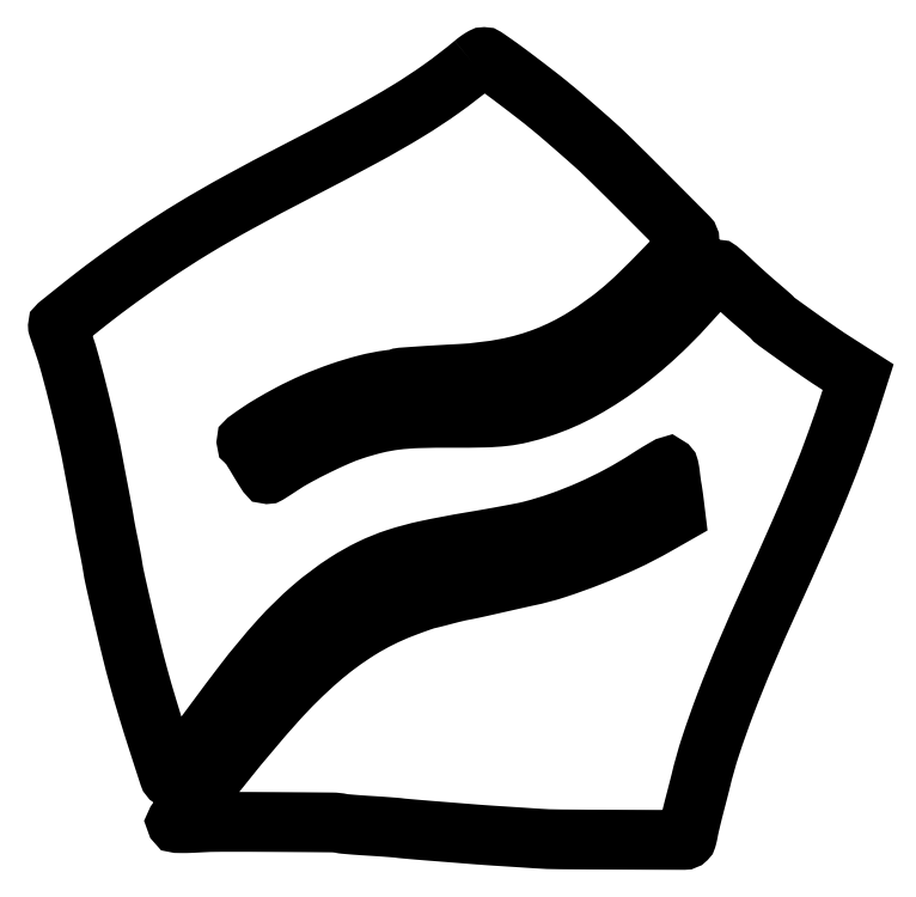
<metadata>
{"format":"dxf","ext":"dxf","renderer":"ezdxf+matplotlib","layout":"modelspace","background":"white","min_lineweight":24,"dpi":150}
</metadata>
<code>
0
SECTION
2
ENTITIES
0
POLYLINE
8
0
66
1
70
1
0
VERTEX
8
0
10
201.4
20
376.7
42
-0.01951
0
VERTEX
8
0
10
186
20
364.8
42
-0.0182
0
VERTEX
8
0
10
169.4
20
353.8
42
-0.01317
0
VERTEX
8
0
10
147.7
20
341.5
42
-0.004412
0
VERTEX
8
0
10
115.5
20
324.5
42
0.005917
0
VERTEX
8
0
10
87.46
20
309.6
42
0.01144
0
VERTEX
8
0
10
65.45
20
296.9
42
0.01279
0
VERTEX
8
0
10
45.74
20
284.3
42
0.01001
0
VERTEX
8
0
10
25
20
269.6
42
0.005981
0
VERTEX
8
0
10
17.75
20
264.1
42
0.003499
0
VERTEX
8
0
10
9.186
20
257.3
42
0.00045
0
VERTEX
8
0
10
0.3011
20
250.2
42
0.2274
0
VERTEX
8
0
10
0
20
249.6
42
0.08019
0
VERTEX
8
0
10
0.02923
20
249.4
42
0.000262
0
VERTEX
8
0
10
0.7485
20
247.2
42
0.001454
0
VERTEX
8
0
10
1.571
20
244.8
42
0.000909
0
VERTEX
8
0
10
2.548
20
241.9
42
-0.01635
0
VERTEX
8
0
10
6.026
20
230.6
42
-0.005758
0
VERTEX
8
0
10
10.29
20
214.1
42
-0.005873
0
VERTEX
8
0
10
14.37
20
196.8
42
-0.00971
0
VERTEX
8
0
10
17.35
20
182
42
0.001809
0
VERTEX
8
0
10
17.63
20
180.5
42
0.000224
0
VERTEX
8
0
10
18.26
20
177.2
42
0.000264
0
VERTEX
8
0
10
19.02
20
173.2
42
0.000219
0
VERTEX
8
0
10
19.82
20
169
42
-0.001117
0
VERTEX
8
0
10
20.63
20
164.7
42
-0.00121
0
VERTEX
8
0
10
21.41
20
160.6
42
-0.001137
0
VERTEX
8
0
10
22.05
20
157
42
-0.00589
0
VERTEX
8
0
10
22.38
20
155
42
0.006755
0
VERTEX
8
0
10
22.68
20
153.2
42
0.002087
0
VERTEX
8
0
10
23.19
20
150.5
42
0.002087
0
VERTEX
8
0
10
23.78
20
147.4
42
0.002292
0
VERTEX
8
0
10
24.37
20
144.5
42
-0.002265
0
VERTEX
8
0
10
24.97
20
141.6
42
-0.002062
0
VERTEX
8
0
10
25.56
20
138.5
42
-0.002062
0
VERTEX
8
0
10
26.07
20
135.8
42
-0.006676
0
VERTEX
8
0
10
26.37
20
134
42
0.01682
0
VERTEX
8
0
10
27.85
20
126.2
42
0.002166
0
VERTEX
8
0
10
31.64
20
109.6
42
0.002736
0
VERTEX
8
0
10
35.72
20
92.53
42
0.006645
0
VERTEX
8
0
10
38.96
20
80
42
0.006745
0
VERTEX
8
0
10
43.15
20
65.43
42
0.004436
0
VERTEX
8
0
10
48.35
20
48.77
42
0.000873
0
VERTEX
8
0
10
53.8
20
31.94
42
0.1774
0
VERTEX
8
0
10
54.86
20
30.59
42
0.3705
0
VERTEX
8
0
10
55.4
20
30.67
42
0.00388
0
VERTEX
8
0
10
58.03
20
33.82
42
0.009888
0
VERTEX
8
0
10
61.06
20
37.65
42
0.005987
0
VERTEX
8
0
10
64.51
20
42.29
42
-0.006425
0
VERTEX
8
0
10
89.76
20
76.3
42
-0.02099
0
VERTEX
8
0
10
107.7
20
97.84
42
-0.03052
0
VERTEX
8
0
10
123.2
20
113
42
-0.03505
0
VERTEX
8
0
10
139.7
20
125.4
42
-0.03035
0
VERTEX
8
0
10
151.6
20
132.1
42
-0.03384
0
VERTEX
8
0
10
163.9
20
137
42
-0.02685
0
VERTEX
8
0
10
178.8
20
141.1
42
-0.01078
0
VERTEX
8
0
10
199.6
20
145
42
0.002157
0
VERTEX
8
0
10
209
20
146.6
42
0.002483
0
VERTEX
8
0
10
217.9
20
148.2
42
0.002229
0
VERTEX
8
0
10
225.4
20
149.7
42
0.01439
0
VERTEX
8
0
10
229.1
20
150.5
42
0.02208
0
VERTEX
8
0
10
243.4
20
154.9
42
0.01929
0
VERTEX
8
0
10
258
20
160.6
42
0.01907
0
VERTEX
8
0
10
272.2
20
167.6
42
0.02018
0
VERTEX
8
0
10
285.6
20
175.5
42
-0.004385
0
VERTEX
8
0
10
289.4
20
177.9
42
-0.007193
0
VERTEX
8
0
10
292.7
20
179.9
42
-0.002112
0
VERTEX
8
0
10
295.5
20
181.5
42
-0.338
0
VERTEX
8
0
10
295.9
20
181.5
42
-0.1414
0
VERTEX
8
0
10
296
20
181.1
42
-0.008478
0
VERTEX
8
0
10
296.3
20
180.1
42
-0.01217
0
VERTEX
8
0
10
296.5
20
178.8
42
-0.008655
0
VERTEX
8
0
10
296.7
20
177.3
42
0.004297
0
VERTEX
8
0
10
296.9
20
175.7
42
0.00332
0
VERTEX
8
0
10
297.1
20
173.9
42
0.003357
0
VERTEX
8
0
10
297.3
20
172.2
42
0.008042
0
VERTEX
8
0
10
297.5
20
171
42
-0.00778
0
VERTEX
8
0
10
297.8
20
169.7
42
-0.002447
0
VERTEX
8
0
10
298
20
167.8
42
-0.002444
0
VERTEX
8
0
10
298.3
20
165.6
42
-0.002706
0
VERTEX
8
0
10
298.6
20
163.5
42
0
0
VERTEX
8
0
10
299.2
20
158.5
42
0
0
VERTEX
8
0
10
289.4
20
152.9
42
-0.02006
0
VERTEX
8
0
10
274.6
20
145.3
42
-0.01508
0
VERTEX
8
0
10
257.9
20
138.1
42
-0.01534
0
VERTEX
8
0
10
241.4
20
132.2
42
-0.02756
0
VERTEX
8
0
10
227.5
20
128.5
42
0.003795
0
VERTEX
8
0
10
226.2
20
128.2
42
0.000295
0
VERTEX
8
0
10
222.7
20
127.4
42
0.000403
0
VERTEX
8
0
10
218.5
20
126.5
42
0.000308
0
VERTEX
8
0
10
214
20
125.4
42
-0.000299
0
VERTEX
8
0
10
205.6
20
123.5
42
-0.002131
0
VERTEX
8
0
10
201.5
20
122.6
42
-0.004161
0
VERTEX
8
0
10
198.6
20
122
42
-0.003984
0
VERTEX
8
0
10
195.7
20
121.5
42
0.01074
0
VERTEX
8
0
10
194.3
20
121.2
42
0.003167
0
VERTEX
8
0
10
192.1
20
120.7
42
0.003177
0
VERTEX
8
0
10
189.6
20
120
42
0.003414
0
VERTEX
8
0
10
187.2
20
119.4
42
-0.002164
0
VERTEX
8
0
10
184.9
20
118.8
42
-0.002204
0
VERTEX
8
0
10
182.5
20
118.2
42
-0.002139
0
VERTEX
8
0
10
180.5
20
117.7
42
-0.009128
0
VERTEX
8
0
10
179.2
20
117.4
42
0.03163
0
VERTEX
8
0
10
177.8
20
117
42
0.0032
0
VERTEX
8
0
10
174.6
20
115.9
42
0.003998
0
VERTEX
8
0
10
170.7
20
114.5
42
0.003174
0
VERTEX
8
0
10
166.6
20
112.9
42
0.04705
0
VERTEX
8
0
10
146
20
102.7
42
0.03976
0
VERTEX
8
0
10
126.4
20
88.23
42
0.03133
0
VERTEX
8
0
10
105.6
20
67.71
42
0.01426
0
VERTEX
8
0
10
80.97
20
38.5
42
-0.002038
0
VERTEX
8
0
10
76.5
20
32.95
42
-0.001637
0
VERTEX
8
0
10
71.66
20
27.01
42
-0.001654
0
VERTEX
8
0
10
67.14
20
21.54
42
-0.004222
0
VERTEX
8
0
10
63.82
20
17.62
42
0.006286
0
VERTEX
8
0
10
61.25
20
14.56
42
0.01012
0
VERTEX
8
0
10
59.14
20
11.88
42
0.004227
0
VERTEX
8
0
10
57.44
20
9.574
42
0.3038
0
VERTEX
8
0
10
57.42
20
9.124
42
0.2554
0
VERTEX
8
0
10
57.83
20
8.889
42
0.004149
0
VERTEX
8
0
10
60.58
20
8.858
42
0.009668
0
VERTEX
8
0
10
63.85
20
8.911
42
0.006125
0
VERTEX
8
0
10
67.65
20
9.093
42
-0.01476
0
VERTEX
8
0
10
79.4
20
9.454
42
-0.001785
0
VERTEX
8
0
10
105.3
20
9.391
42
-0.000732
0
VERTEX
8
0
10
132.9
20
9.185
42
-0.05074
0
VERTEX
8
0
10
137.5
20
8.675
42
0.0298
0
VERTEX
8
0
10
138.8
20
8.474
42
0.002396
0
VERTEX
8
0
10
142.3
20
8.168
42
0.003228
0
VERTEX
8
0
10
146.4
20
7.85
42
0.002472
0
VERTEX
8
0
10
151
20
7.553
42
-0.001657
0
VERTEX
8
0
10
155.6
20
7.259
42
-0.001945
0
VERTEX
8
0
10
160
20
6.95
42
-0.00171
0
VERTEX
8
0
10
163.7
20
6.661
42
-0.01202
0
VERTEX
8
0
10
165.5
20
6.47
42
0.009313
0
VERTEX
8
0
10
167.4
20
6.263
42
0.001055
0
VERTEX
8
0
10
171.6
20
5.882
42
0.001277
0
VERTEX
8
0
10
176.6
20
5.452
42
0.001038
0
VERTEX
8
0
10
182
20
5.015
42
-6.6e-05
0
VERTEX
8
0
10
187.6
20
4.575
42
-6.6e-05
0
VERTEX
8
0
10
193.2
20
4.133
42
-6.4e-05
0
VERTEX
8
0
10
198
20
3.746
42
-0.000259
0
VERTEX
8
0
10
201
20
3.507
42
0.00176
0
VERTEX
8
0
10
203.7
20
3.301
42
0.000754
0
VERTEX
8
0
10
207.2
20
3.044
42
0.000746
0
VERTEX
8
0
10
211
20
2.781
42
0.000984
0
VERTEX
8
0
10
214.5
20
2.554
42
-0.000303
0
VERTEX
8
0
10
218.2
20
2.315
42
-0.000158
0
VERTEX
8
0
10
222.9
20
2.012
42
-0.000157
0
VERTEX
8
0
10
227.6
20
1.698
42
-0.00024
0
VERTEX
8
0
10
231.8
20
1.423
42
0.01454
0
VERTEX
8
0
10
243.3
20
0.9855
42
0.001369
0
VERTEX
8
0
10
271.6
20
0.8136
42
0.000152
0
VERTEX
8
0
10
303.4
20
0.7176
42
0.1996
0
VERTEX
8
0
10
304.5
20
1.18
42
0.1264
0
VERTEX
8
0
10
304.7
20
1.478
42
0.007976
0
VERTEX
8
0
10
305
20
2.468
42
0.01133
0
VERTEX
8
0
10
305.2
20
3.674
42
0.008156
0
VERTEX
8
0
10
305.5
20
5.03
42
-0.01257
0
VERTEX
8
0
10
305.9
20
6.952
42
-0.002683
0
VERTEX
8
0
10
306.7
20
10.27
42
-0.002804
0
VERTEX
8
0
10
307.6
20
14.11
42
-0.002666
0
VERTEX
8
0
10
308.6
20
18
42
0.000387
0
VERTEX
8
0
10
309.6
20
21.76
42
0.000504
0
VERTEX
8
0
10
310.5
20
25.21
42
0.000373
0
VERTEX
8
0
10
311.2
20
28.09
42
0.004663
0
VERTEX
8
0
10
311.5
20
29.19
42
-0.02142
0
VERTEX
8
0
10
316.3
20
46.22
42
-0.01157
0
VERTEX
8
0
10
323.5
20
66.76
42
-0.009923
0
VERTEX
8
0
10
333.2
20
90.65
42
-0.00634
0
VERTEX
8
0
10
345.3
20
118
42
0.003306
0
VERTEX
8
0
10
359.3
20
149.3
42
0.007562
0
VERTEX
8
0
10
369.4
20
173.1
42
0.009366
0
VERTEX
8
0
10
377.3
20
193.8
42
0.009306
0
VERTEX
8
0
10
384.5
20
214.7
42
0
0
VERTEX
8
0
10
387.8
20
224.9
42
0
0
VERTEX
8
0
10
377.1
20
231.7
42
-0.009081
0
VERTEX
8
0
10
369.1
20
237
42
-0.00393
0
VERTEX
8
0
10
358.7
20
244.4
42
-0.001685
0
VERTEX
8
0
10
348.2
20
251.9
42
-0.0614
0
VERTEX
8
0
10
346
20
253.9
42
0.03737
0
VERTEX
8
0
10
345.6
20
254.3
42
0.000993
0
VERTEX
8
0
10
343.7
20
255.9
42
0.002075
0
VERTEX
8
0
10
341.5
20
257.8
42
0.001418
0
VERTEX
8
0
10
339
20
260
42
-0.004465
0
VERTEX
8
0
10
336.1
20
262.5
42
-0.002662
0
VERTEX
8
0
10
332.7
20
265.6
42
-0.002665
0
VERTEX
8
0
10
329.3
20
268.6
42
-0.00461
0
VERTEX
8
0
10
326.5
20
271.2
42
0.004548
0
VERTEX
8
0
10
324.2
20
273.4
42
0.007014
0
VERTEX
8
0
10
322.1
20
275.3
42
0.00282
0
VERTEX
8
0
10
320.3
20
276.9
42
0.1756
0
VERTEX
8
0
10
319.9
20
277
42
0.2017
0
VERTEX
8
0
10
319.5
20
276.8
42
0.005581
0
VERTEX
8
0
10
318.3
20
275.6
42
0.01064
0
VERTEX
8
0
10
316.9
20
274.1
42
0.007004
0
VERTEX
8
0
10
315.4
20
272.3
42
-0.02488
0
VERTEX
8
0
10
295.4
20
250.4
42
-0.03232
0
VERTEX
8
0
10
275
20
232.6
42
-0.03569
0
VERTEX
8
0
10
254.4
20
219.1
42
-0.0484
0
VERTEX
8
0
10
234
20
210.2
42
-0.01931
0
VERTEX
8
0
10
224.6
20
207.5
42
-0.03096
0
VERTEX
8
0
10
216.3
20
206
42
-0.02331
0
VERTEX
8
0
10
206.5
20
205.3
42
-0.006458
0
VERTEX
8
0
10
191
20
205.2
42
0.008115
0
VERTEX
8
0
10
174.8
20
205
42
0.02346
0
VERTEX
8
0
10
163.6
20
204.2
42
0.02927
0
VERTEX
8
0
10
154
20
202.4
42
0.02003
0
VERTEX
8
0
10
143.3
20
199.4
42
0.02323
0
VERTEX
8
0
10
135.4
20
196.3
42
0.01093
0
VERTEX
8
0
10
125.4
20
191.7
42
0.01095
0
VERTEX
8
0
10
115.6
20
186.6
42
0.02175
0
VERTEX
8
0
10
108.1
20
182.1
42
-0.00219
0
VERTEX
8
0
10
105.7
20
180.5
42
-0.003465
0
VERTEX
8
0
10
103.6
20
179.2
42
-0.000868
0
VERTEX
8
0
10
101.8
20
178.1
42
-0.141
0
VERTEX
8
0
10
101.5
20
178
42
-0.2557
0
VERTEX
8
0
10
101.4
20
178.1
42
-0.001113
0
VERTEX
8
0
10
100.1
20
180.1
42
-0.00489
0
VERTEX
8
0
10
98.61
20
182.5
42
-0.003019
0
VERTEX
8
0
10
96.95
20
185.2
42
0.005493
0
VERTEX
8
0
10
95.24
20
188.1
42
0.007679
0
VERTEX
8
0
10
93.64
20
190.6
42
0.004942
0
VERTEX
8
0
10
92.26
20
192.6
42
0.09496
0
VERTEX
8
0
10
91.71
20
193.1
42
-0.521
0
VERTEX
8
0
10
91.69
20
194.2
42
-0.01016
0
VERTEX
8
0
10
97
20
197.9
42
-0.01573
0
VERTEX
8
0
10
103.9
20
202.3
42
-0.01011
0
VERTEX
8
0
10
112.1
20
206.9
42
-0.02057
0
VERTEX
8
0
10
124.1
20
212.7
42
-0.01902
0
VERTEX
8
0
10
136.9
20
217.6
42
-0.01974
0
VERTEX
8
0
10
149.4
20
221.4
42
-0.03042
0
VERTEX
8
0
10
160.5
20
223.6
42
0.004323
0
VERTEX
8
0
10
162.5
20
223.8
42
0.006163
0
VERTEX
8
0
10
164.2
20
224.1
42
0.003595
0
VERTEX
8
0
10
165.6
20
224.4
42
0.08749
0
VERTEX
8
0
10
166
20
224.5
42
-0.1169
0
VERTEX
8
0
10
166.8
20
224.8
42
-0.000641
0
VERTEX
8
0
10
174.7
20
225.3
42
-0.002658
0
VERTEX
8
0
10
183.8
20
225.9
42
-0.00152
0
VERTEX
8
0
10
194.9
20
226.5
42
0.03432
0
VERTEX
8
0
10
217.1
20
229.2
42
0.04565
0
VERTEX
8
0
10
236.6
20
234.8
42
0.0458
0
VERTEX
8
0
10
254.7
20
243.8
42
0.03488
0
VERTEX
8
0
10
272.7
20
256.8
42
0.01922
0
VERTEX
8
0
10
281.6
20
264.8
42
0.007659
0
VERTEX
8
0
10
293.2
20
276.5
42
0.002403
0
VERTEX
8
0
10
305
20
288.8
42
0.1922
0
VERTEX
8
0
10
306
20
291.2
42
0.1981
0
VERTEX
8
0
10
305.4
20
292.8
42
0.000374
0
VERTEX
8
0
10
285.5
20
312.7
42
0.002669
0
VERTEX
8
0
10
267.6
20
330.5
42
0.0138
0
VERTEX
8
0
10
257.4
20
340
42
0.001799
0
VERTEX
8
0
10
246
20
350
42
0.006709
0
VERTEX
8
0
10
238.7
20
356.1
42
0.007405
0
VERTEX
8
0
10
231.6
20
361.8
42
0.002558
0
VERTEX
8
0
10
221.2
20
369.8
42
0.003709
0
VERTEX
8
0
10
215.9
20
373.7
42
0.005719
0
VERTEX
8
0
10
211.3
20
377
42
0.002134
0
VERTEX
8
0
10
207.2
20
379.8
42
0.1514
0
VERTEX
8
0
10
206.5
20
380
42
0.1305
0
VERTEX
8
0
10
205.8
20
379.8
42
0.01456
0
VERTEX
8
0
10
204.5
20
379
42
0.01692
0
VERTEX
8
0
10
203
20
378
42
0.01296
0
SEQEND
0
ENDSEC
0
EOF

</code>
